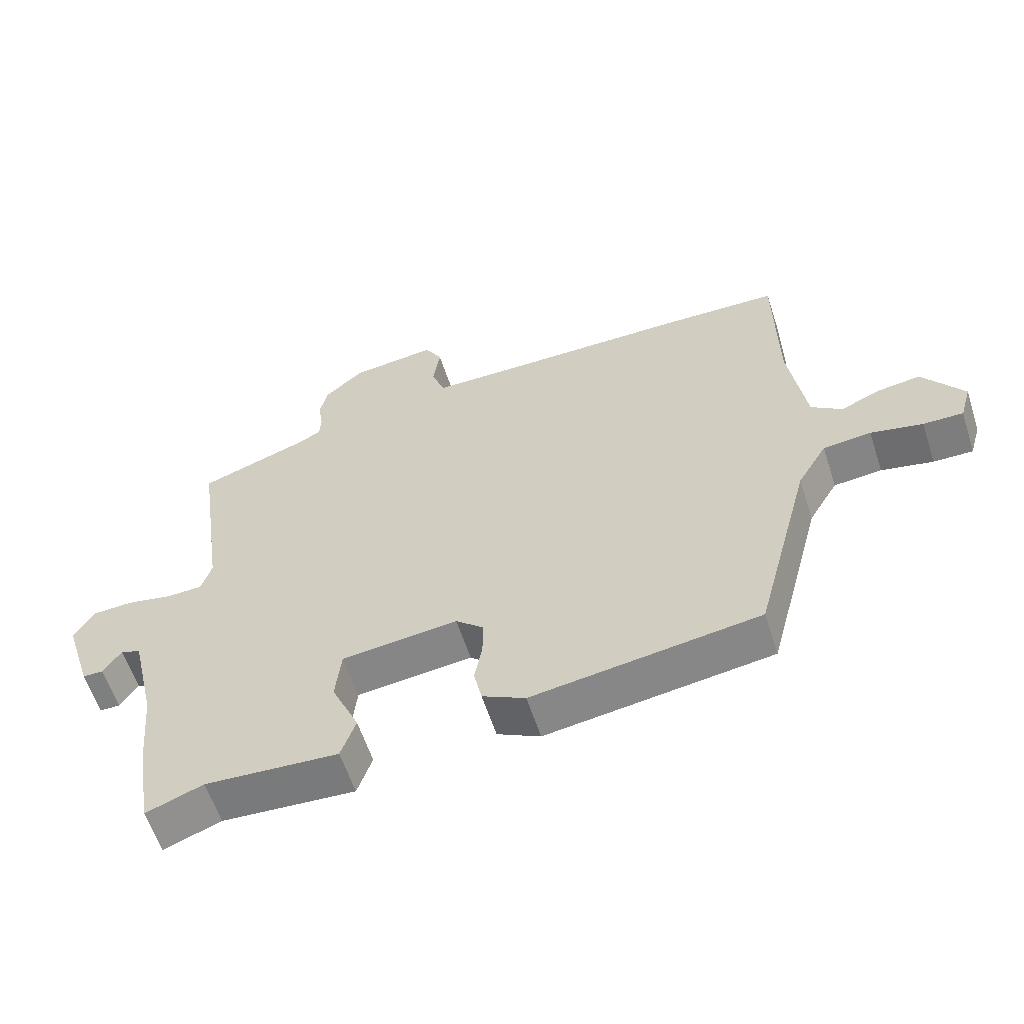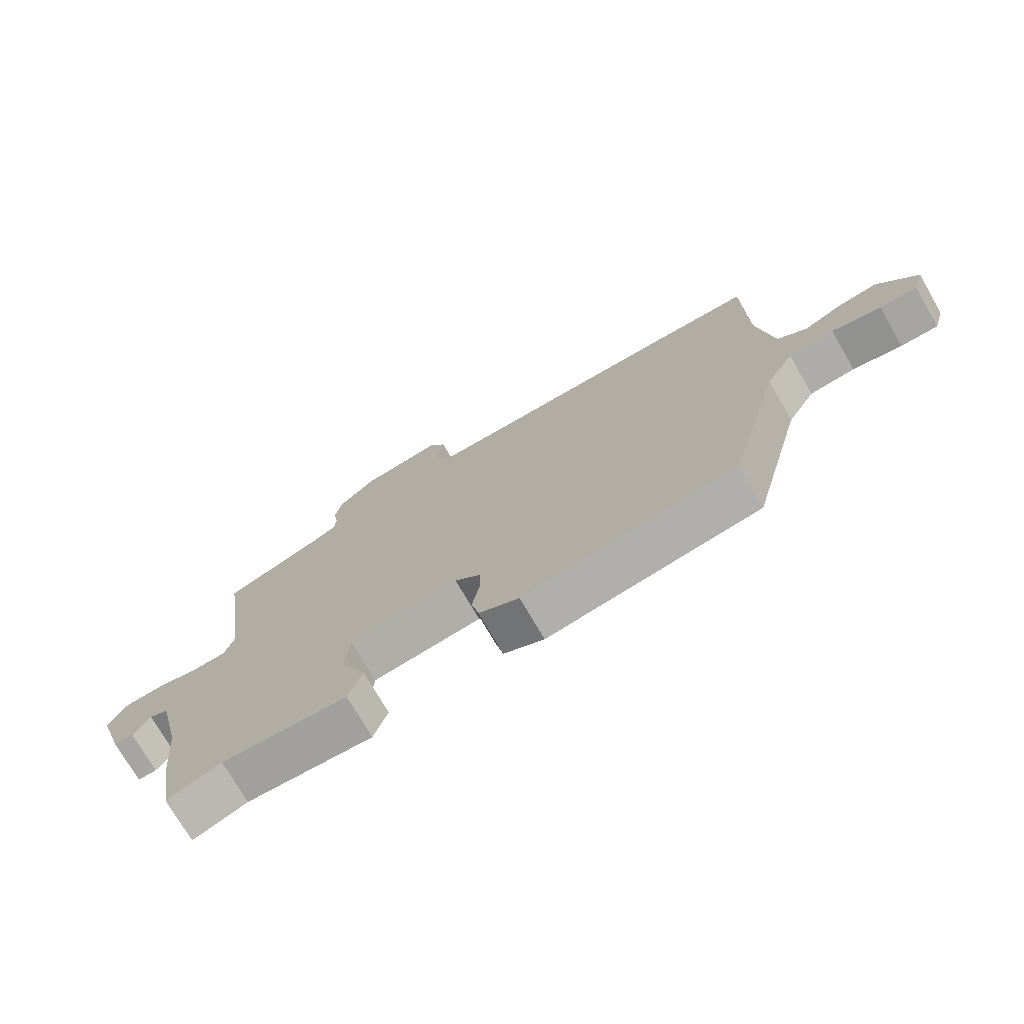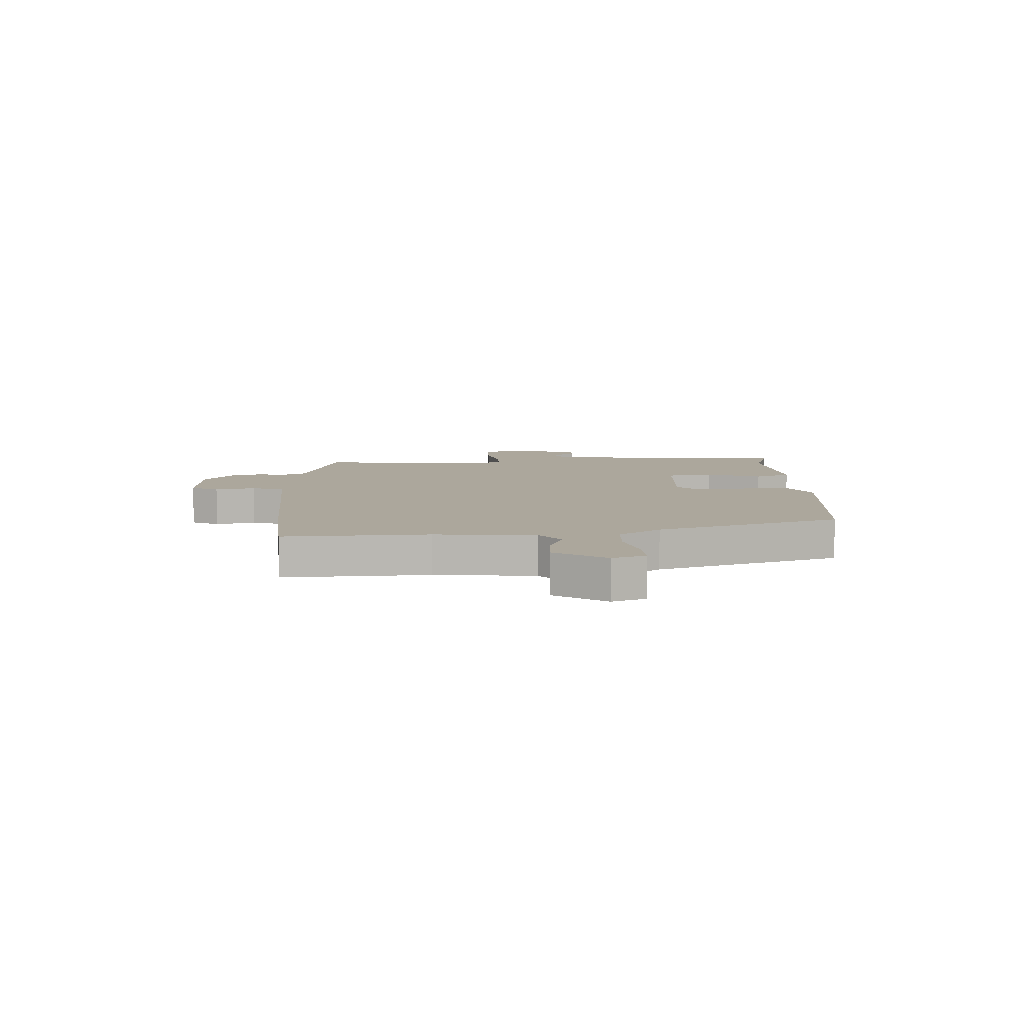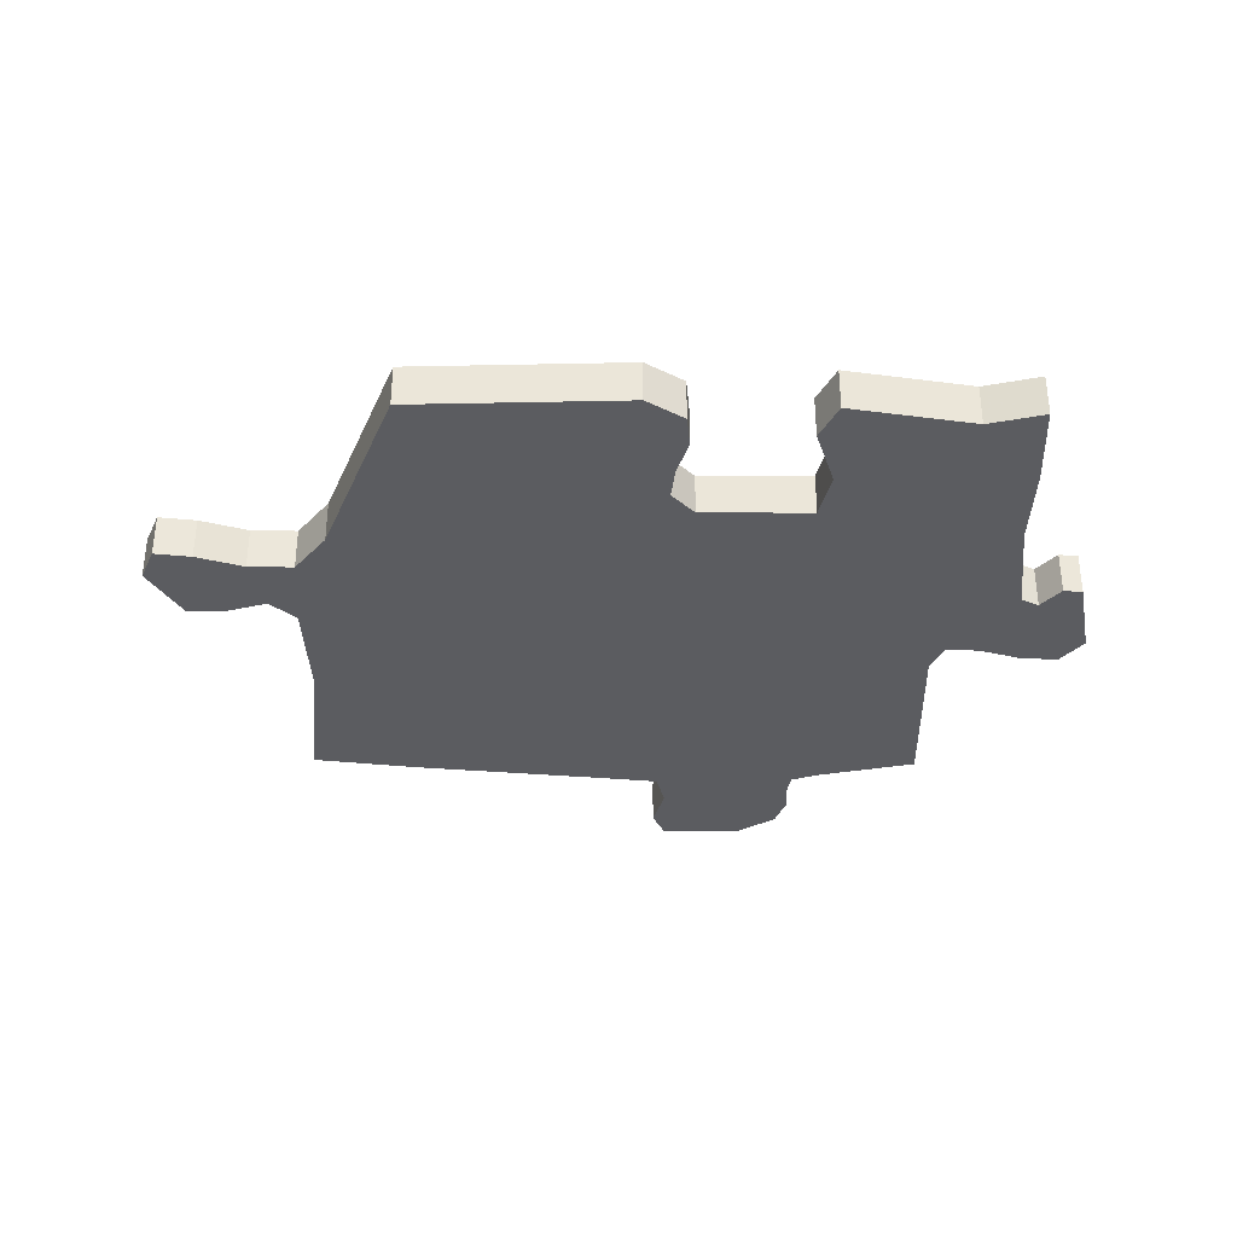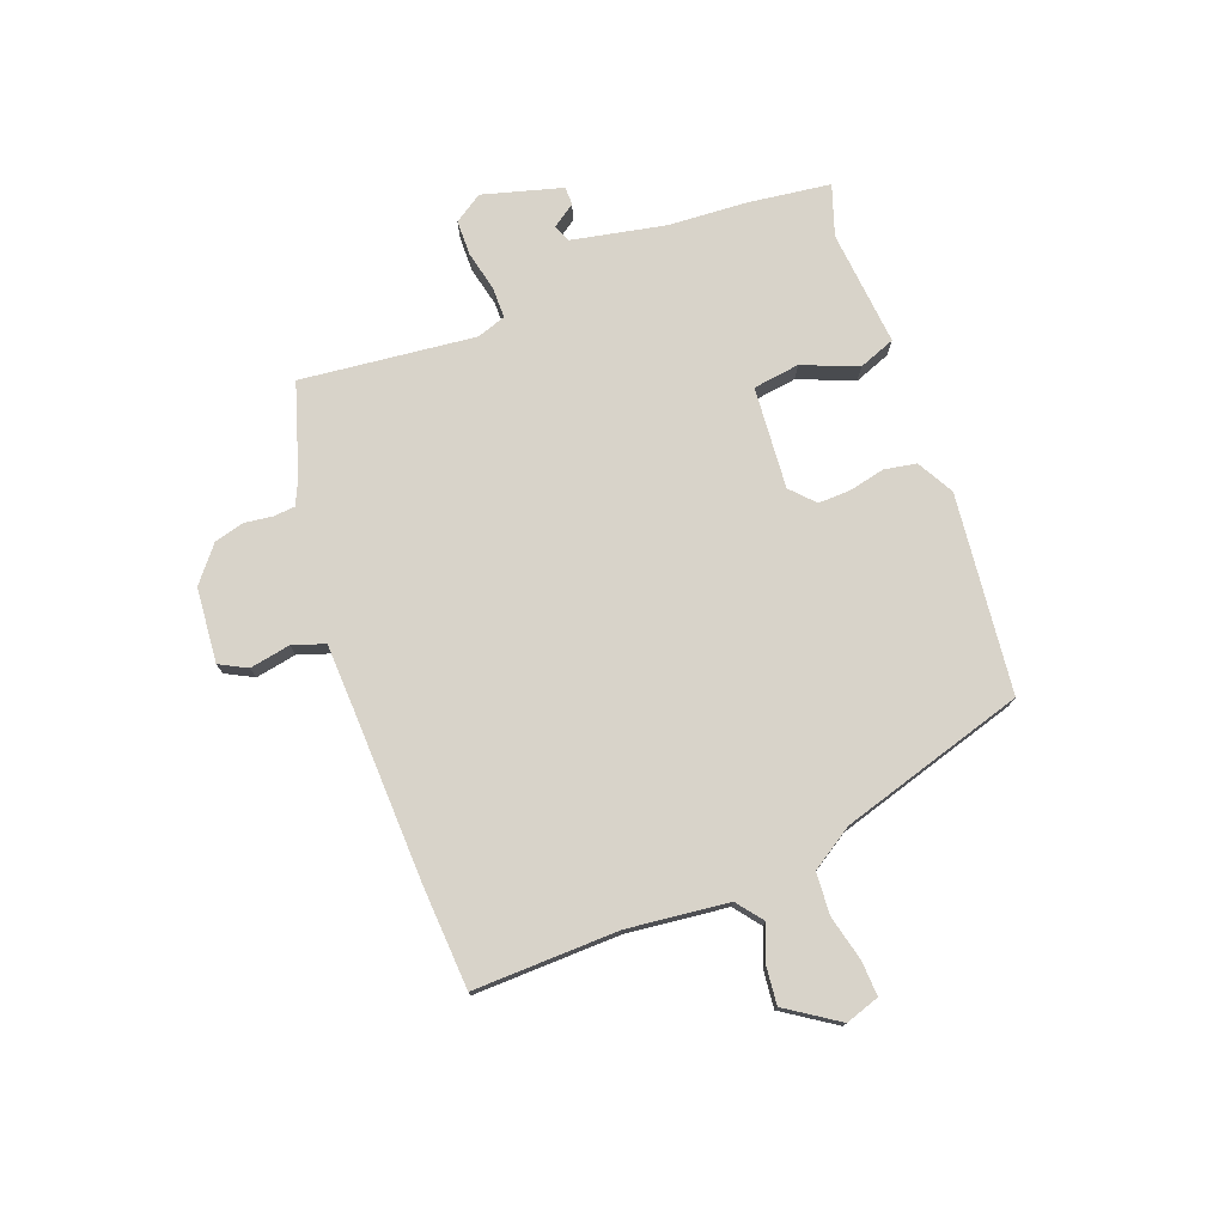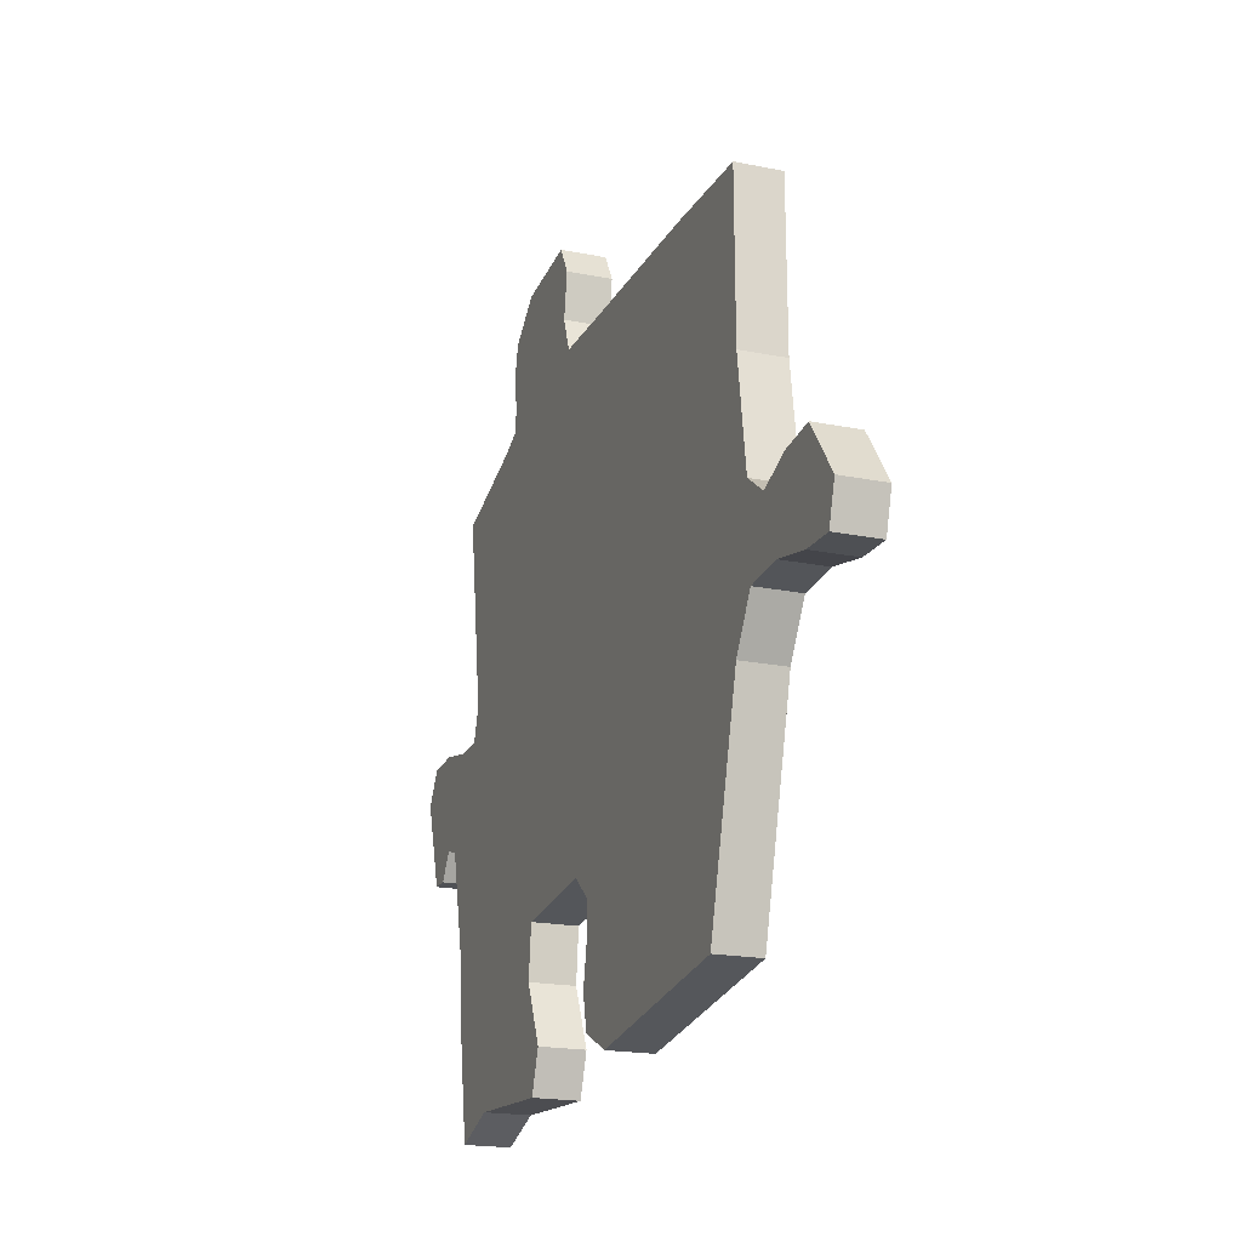
<metadata>
{"format":"obj","ext":"obj","renderer":"f3d","projection":"perspective","resolution":1024,"background":"white","views":[{"elev":-59.6,"azim":17.9,"up":"+Z"},{"elev":-73.9,"azim":30.1,"up":"+Z"},{"elev":8.3,"azim":84.4,"up":"+Y"},{"elev":-34.5,"azim":173.5,"up":"+Y"},{"elev":76.0,"azim":67.6,"up":"+Y"},{"elev":-19.5,"azim":69.2,"up":"+Z"}]}
</metadata>
<code>
v -0.488 0.07 -0.573
v -0.512 0.07 -0.427
v -0.525 0.07 -0.287
v -0.564 0.07 -0.12
v -0.595 0.07 -0.108
v -0.623 0.07 -0.151
v -0.655 0.07 -0.151
v -0.699 0.07 -0.011
v -0.667 0.07 0.041
v -0.604 0.07 0.044
v -0.533 0.07 0.03
v -0.477 0.07 0.032
v -0.461 0.07 0.084
v -0.505 0.07 0.394
v -0.342 0.07 0.451
v -0.3 0.07 0.472
v -0.298 0.07 0.511
v -0.306 0.07 0.56
v -0.294 0.07 0.614
v -0.233 0.07 0.667
v -0.1 0.07 0.683
v -0.073 0.07 0.635
v -0.084 0.07 0.562
v -0.063 0.07 0.505
v 0.057 0.07 0.504
v 0.36 0.07 0.504
v 0.543 0.07 0.499
v 0.545 0.07 0.24
v 0.571 0.07 0.061
v 0.619 0.07 0.026
v 0.681 0.07 0.053
v 0.748 0.07 0.062
v 0.812 0.07 -0.028
v 0.794 0.07 -0.089
v 0.732 0.07 -0.088
v 0.651 0.07 -0.071
v 0.576 0.07 -0.078
v 0.53 0.07 -0.155
v 0.442 0.07 -0.488
v 0.089 0.07 -0.538
v 0.022 0.07 -0.504
v 0.01 0.07 -0.447
v 0.022 0.07 -0.383
v 0.022 0.07 -0.325
v -0.021 0.07 -0.287
v -0.202 0.07 -0.307
v -0.211 0.07 -0.39
v -0.168 0.07 -0.487
v -0.191 0.07 -0.553
v -0.399 0.07 -0.54
v -0.488 0 -0.573
v -0.512 0 -0.427
v -0.525 0 -0.287
v -0.564 0 -0.12
v -0.595 0 -0.108
v -0.623 0 -0.151
v -0.655 0 -0.151
v -0.699 0 -0.011
v -0.667 0 0.041
v -0.604 0 0.044
v -0.533 0 0.03
v -0.477 0 0.032
v -0.461 0 0.084
v -0.505 0 0.394
v -0.342 0 0.451
v -0.3 0 0.472
v -0.298 0 0.511
v -0.306 0 0.56
v -0.294 0 0.614
v -0.233 0 0.667
v -0.1 0 0.683
v -0.073 0 0.635
v -0.084 0 0.562
v -0.063 0 0.505
v 0.057 0 0.504
v 0.36 0 0.504
v 0.543 0 0.499
v 0.545 0 0.24
v 0.571 0 0.061
v 0.619 0 0.026
v 0.681 0 0.053
v 0.748 0 0.062
v 0.812 0 -0.028
v 0.794 0 -0.089
v 0.732 0 -0.088
v 0.651 0 -0.071
v 0.576 0 -0.078
v 0.53 0 -0.155
v 0.442 0 -0.488
v 0.089 0 -0.538
v 0.022 0 -0.504
v 0.01 0 -0.447
v 0.022 0 -0.383
v 0.022 0 -0.325
v -0.021 0 -0.287
v -0.202 0 -0.307
v -0.211 0 -0.39
v -0.168 0 -0.487
v -0.191 0 -0.553
v -0.399 0 -0.54
f 47 48 49 50
f 1 2 3
f 50 1 3
f 47 50 3
f 46 47 3
f 45 46 3 4
f 41 42 43
f 40 41 43
f 39 40 43
f 38 39 43
f 37 38 43 44
f 34 35 36
f 33 34 36
f 32 33 36
f 31 32 36
f 30 31 36
f 29 30 36 37
f 37 44 45
f 29 37 45
f 28 29 45
f 45 4 5
f 28 45 5
f 27 28 5
f 26 27 5
f 25 26 5
f 21 22 23
f 20 21 23
f 19 20 23
f 18 19 23
f 17 18 23
f 16 17 23 24
f 13 14 15
f 16 24 25
f 15 16 25
f 13 15 25
f 12 13 25
f 9 10 11
f 8 9 11
f 7 8 11
f 6 7 11
f 5 6 11
f 12 25 5
f 5 11 12
f 100 99 98 97
f 53 52 51
f 53 51 100
f 53 100 97
f 53 97 96
f 54 53 96 95
f 93 92 91
f 93 91 90
f 93 90 89
f 93 89 88
f 94 93 88 87
f 86 85 84
f 86 84 83
f 86 83 82
f 86 82 81
f 86 81 80
f 87 86 80 79
f 95 94 87
f 95 87 79
f 95 79 78
f 55 54 95
f 55 95 78
f 55 78 77
f 55 77 76
f 55 76 75
f 73 72 71
f 73 71 70
f 73 70 69
f 73 69 68
f 73 68 67
f 74 73 67 66
f 65 64 63
f 75 74 66
f 75 66 65
f 75 65 63
f 75 63 62
f 61 60 59
f 61 59 58
f 61 58 57
f 61 57 56
f 61 56 55
f 55 75 62
f 62 61 55
f 1 51 52 2
f 2 52 53 3
f 3 53 54 4
f 4 54 55 5
f 5 55 56 6
f 6 56 57 7
f 7 57 58 8
f 8 58 59 9
f 9 59 60 10
f 10 60 61 11
f 11 61 62 12
f 12 62 63 13
f 13 63 64 14
f 14 64 65 15
f 15 65 66 16
f 16 66 67 17
f 17 67 68 18
f 18 68 69 19
f 19 69 70 20
f 20 70 71 21
f 21 71 72 22
f 22 72 73 23
f 23 73 74 24
f 24 74 75 25
f 25 75 76 26
f 26 76 77 27
f 27 77 78 28
f 28 78 79 29
f 29 79 80 30
f 30 80 81 31
f 31 81 82 32
f 32 82 83 33
f 33 83 84 34
f 34 84 85 35
f 35 85 86 36
f 36 86 87 37
f 37 87 88 38
f 38 88 89 39
f 39 89 90 40
f 40 90 91 41
f 41 91 92 42
f 42 92 93 43
f 43 93 94 44
f 44 94 95 45
f 45 95 96 46
f 46 96 97 47
f 47 97 98 48
f 48 98 99 49
f 49 99 100 50
f 50 100 51 1

</code>
